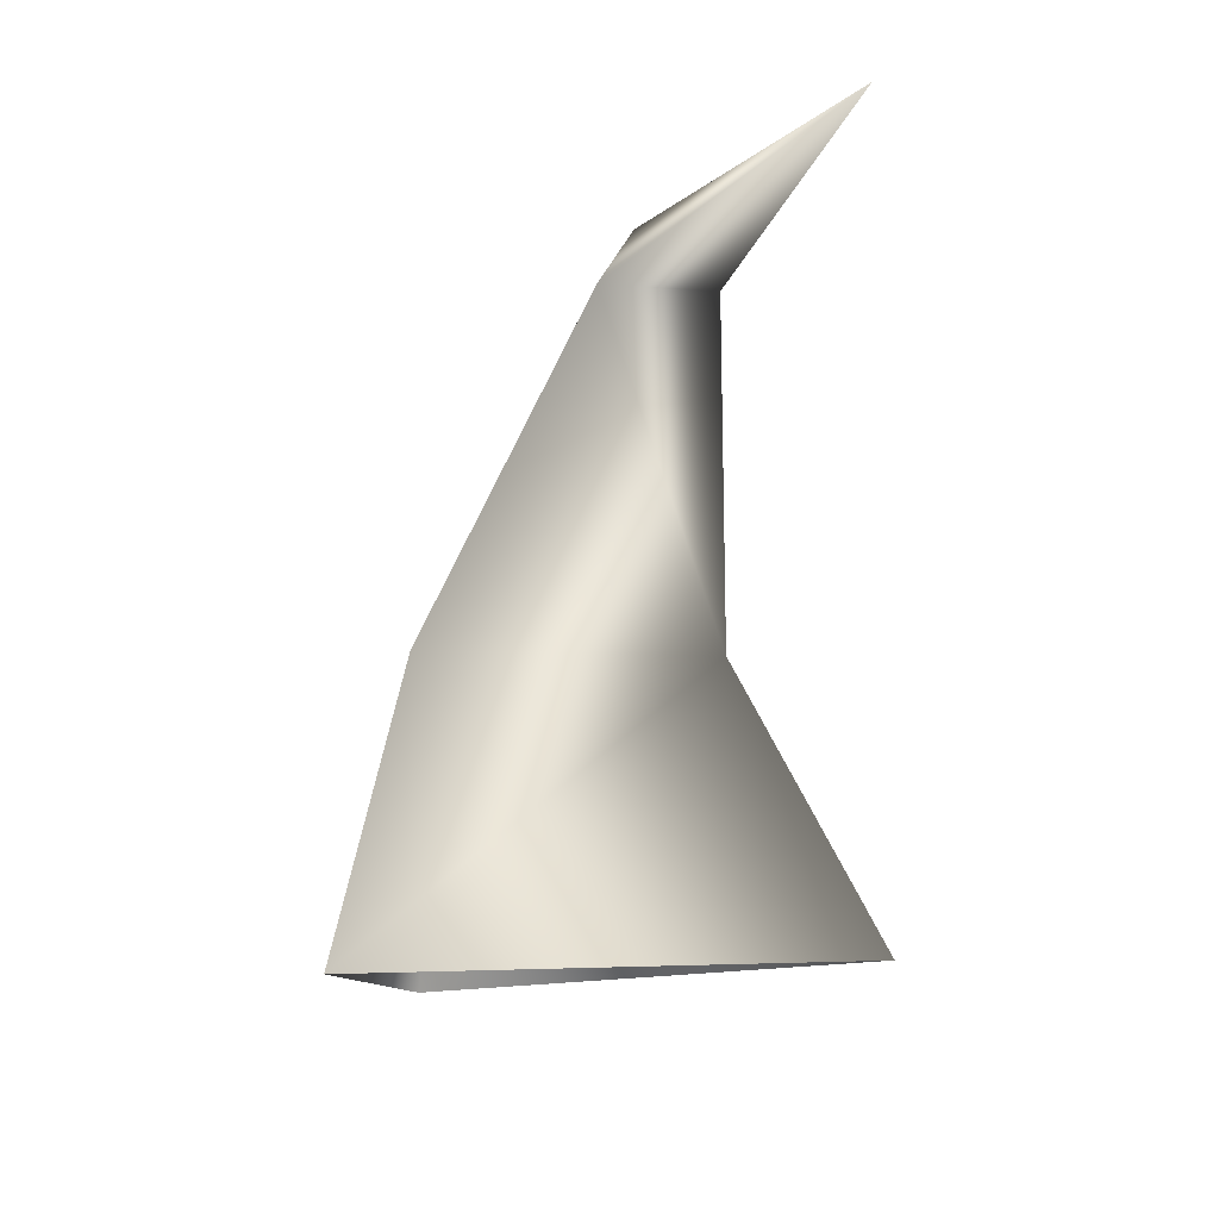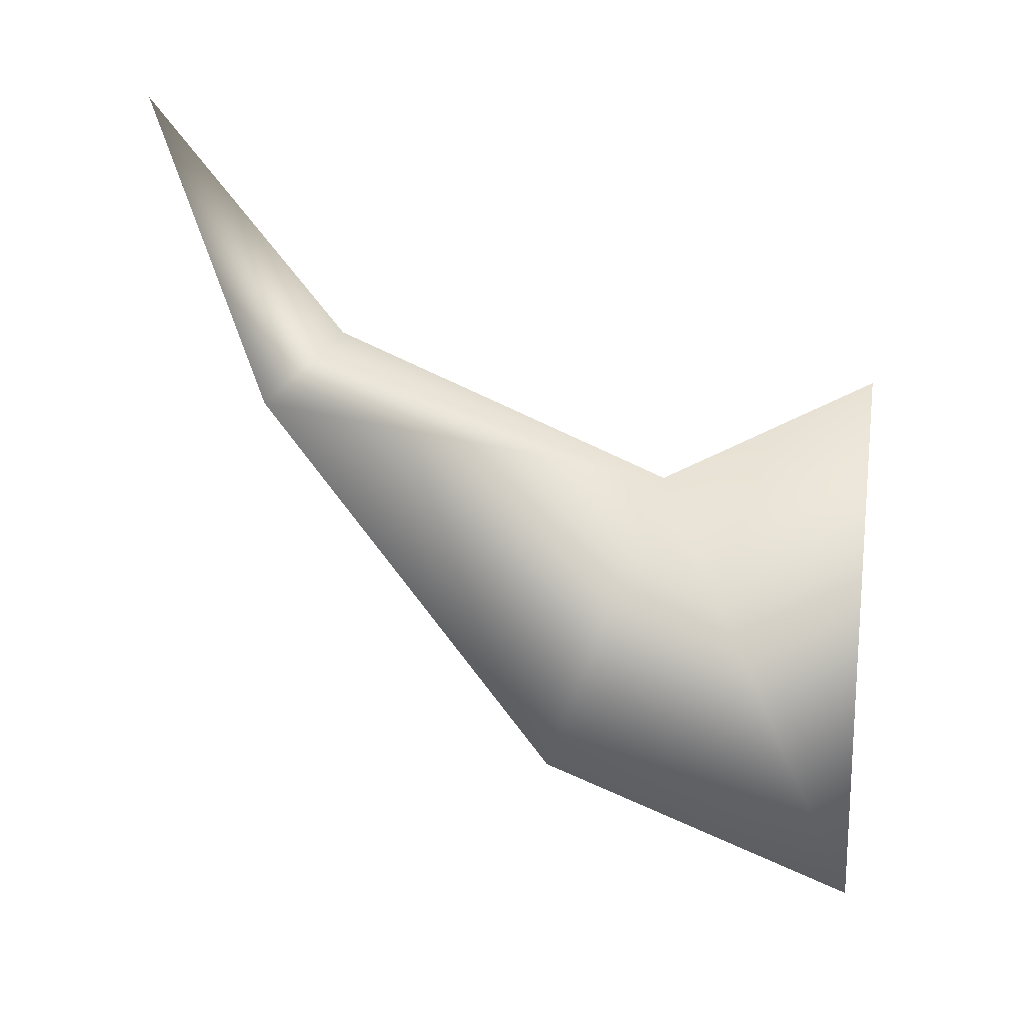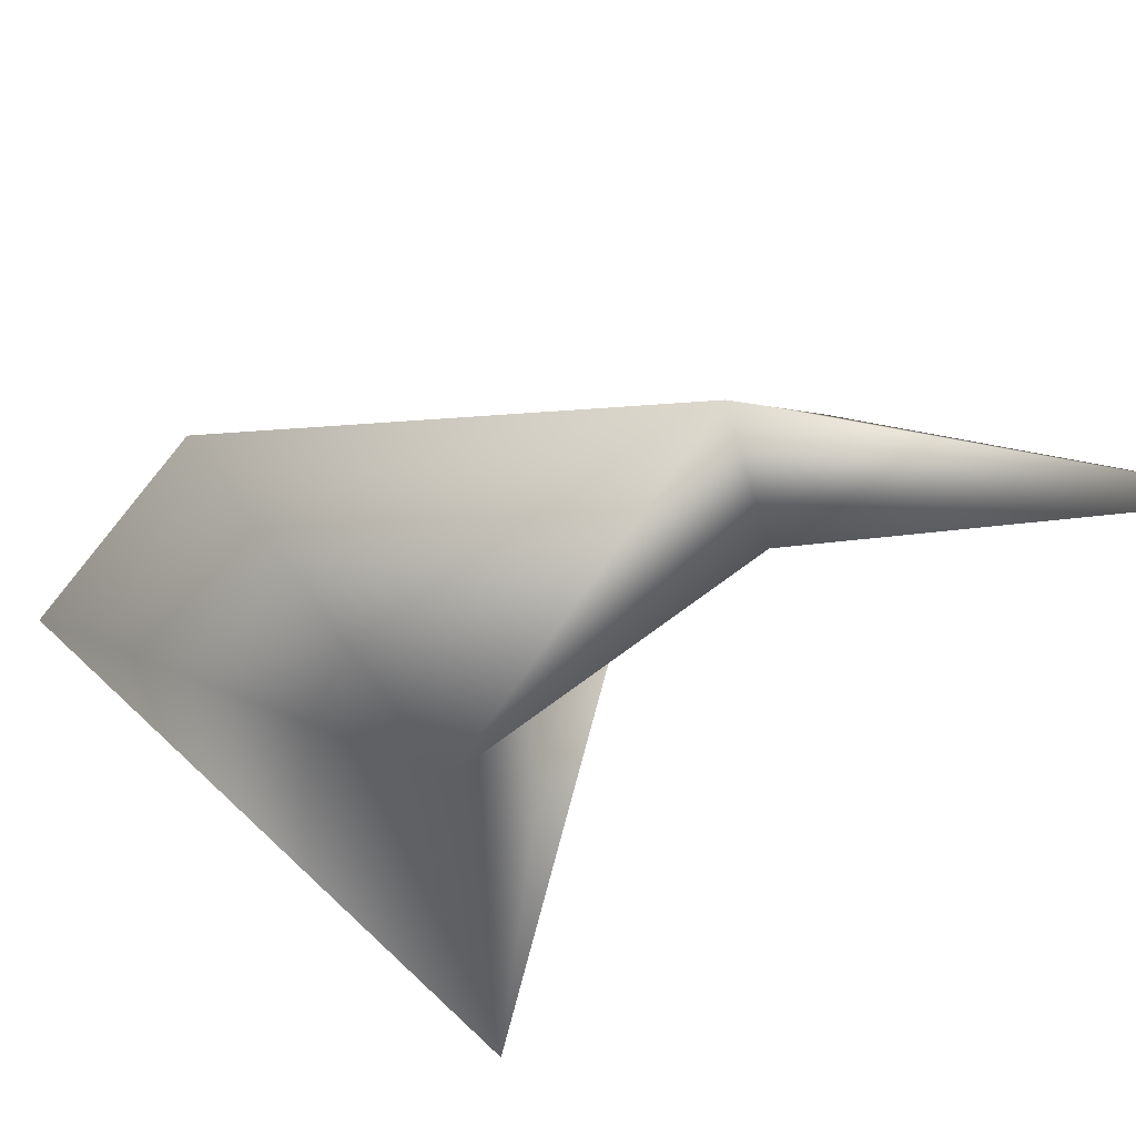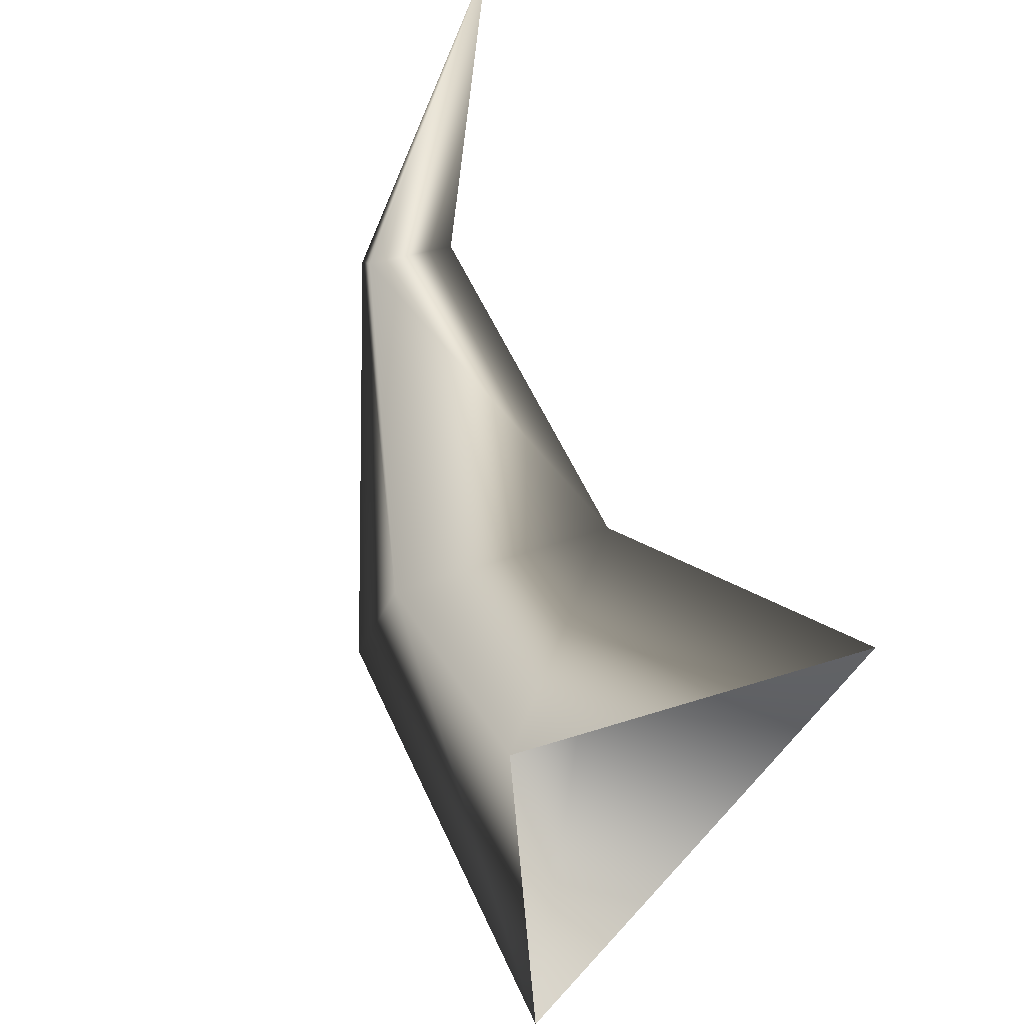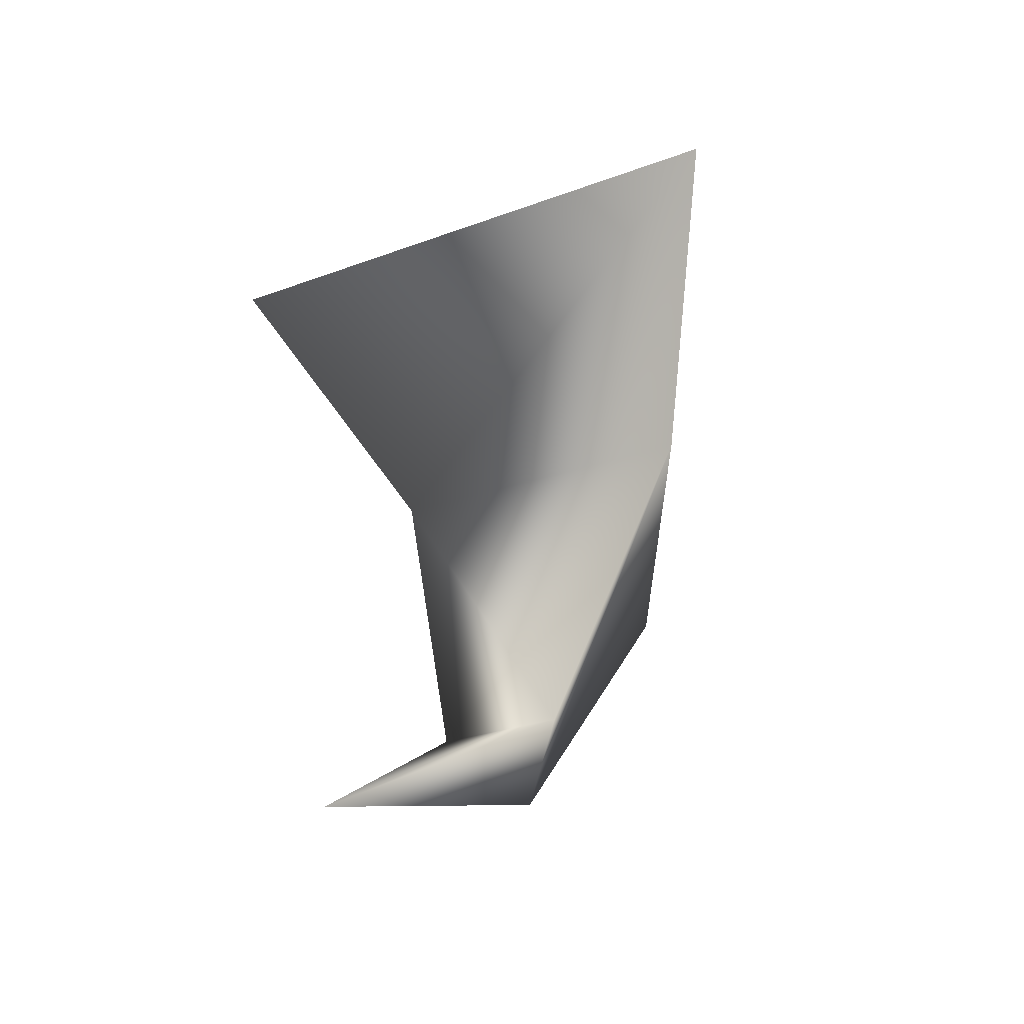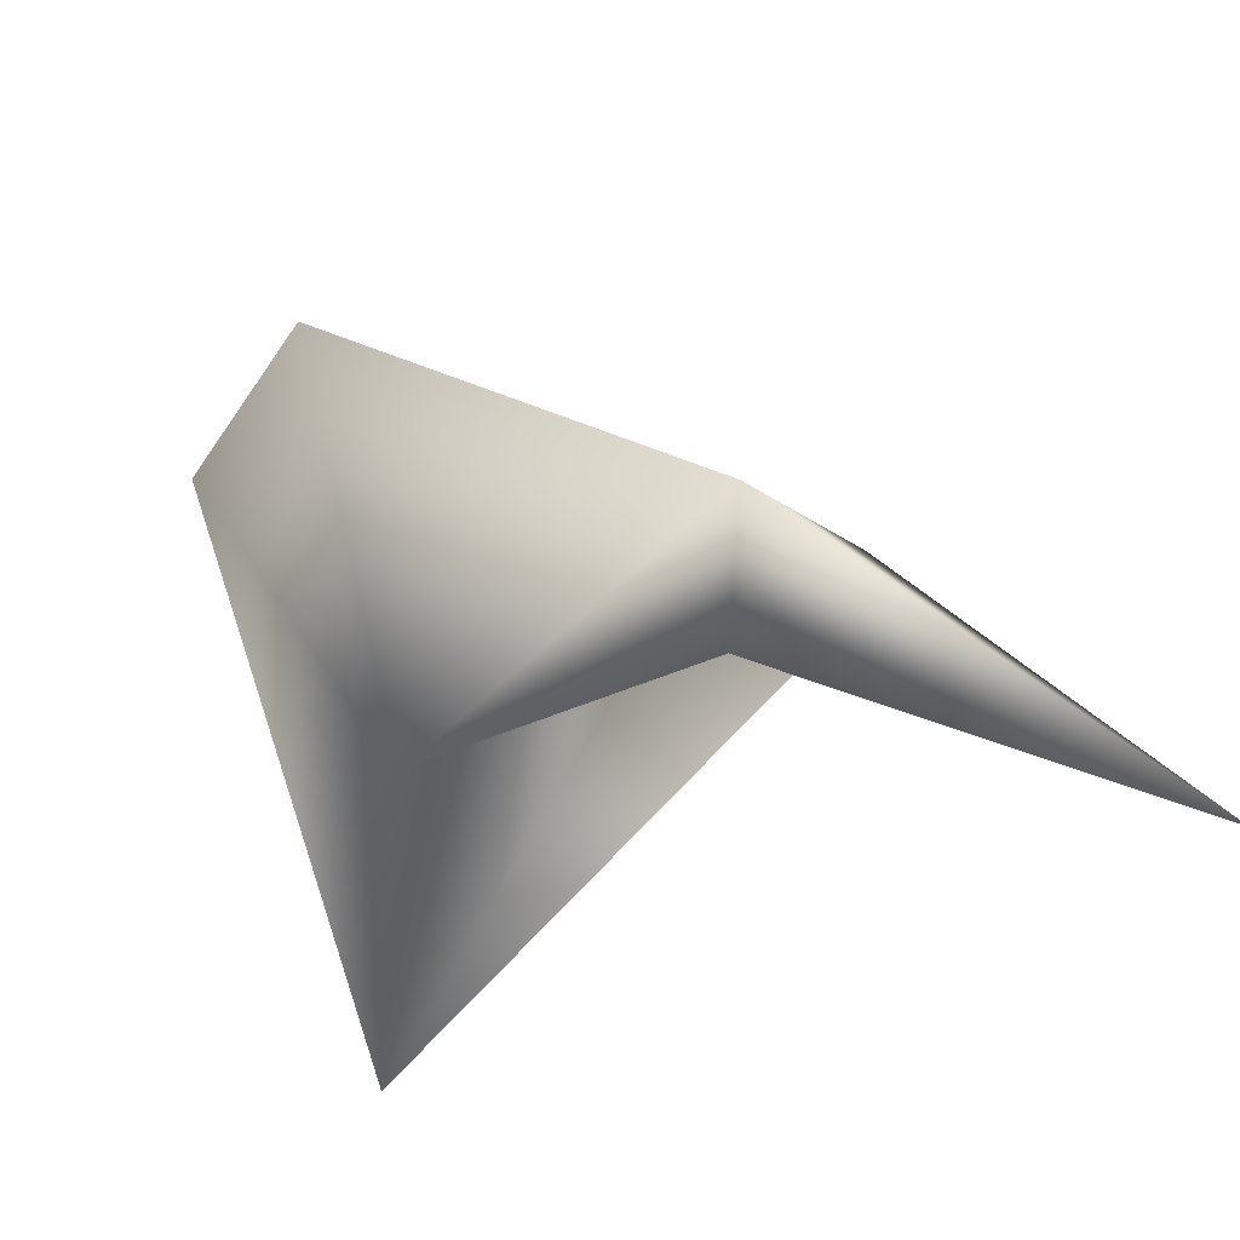
<metadata>
{"format":"obj","ext":"obj","renderer":"f3d","projection":"perspective","resolution":1024,"background":"white","views":[{"elev":79.7,"azim":-2.5,"up":"+Z"},{"elev":0.3,"azim":-138.1,"up":"+Z"},{"elev":62.3,"azim":-49.3,"up":"+Y"},{"elev":49.9,"azim":-37.6,"up":"+Z"},{"elev":77.2,"azim":170.5,"up":"+Z"},{"elev":60.3,"azim":-21.7,"up":"+Y"}]}
</metadata>
<code>
o hurricos.056_hurricos.114_tex_72.055
v 8.444 0.7043 -2.914
v 8.446 0.7228 -2.884
v 8.448 0.732 -2.902
v 8.46 0.7459 -2.879
v 8.458 0.7413 -2.874
v 8.465 0.7228 -2.891
v 8.474 0.7043 -2.893
v 8.441 0.7043 -2.877
v 8.465 0.7413 -2.877
v 8.472 0.7459 -2.858
f 1 2 3
f 4 2 5
f 4 6 3
f 1 6 7
f 8 6 2
f 5 6 9
f 5 9 10
f 4 5 10
f 4 10 9
f 1 8 2
f 4 3 2
f 4 9 6
f 1 3 6
f 8 7 6
f 5 2 6

</code>
